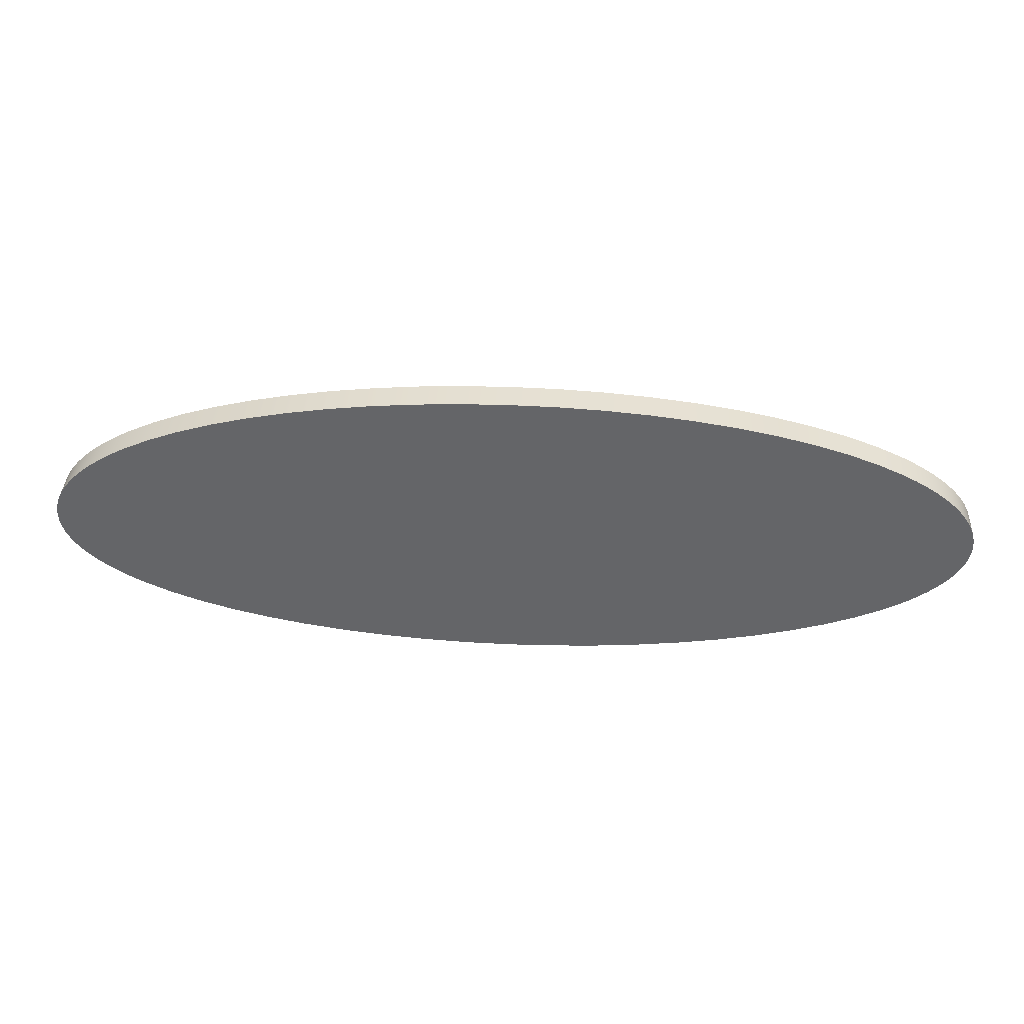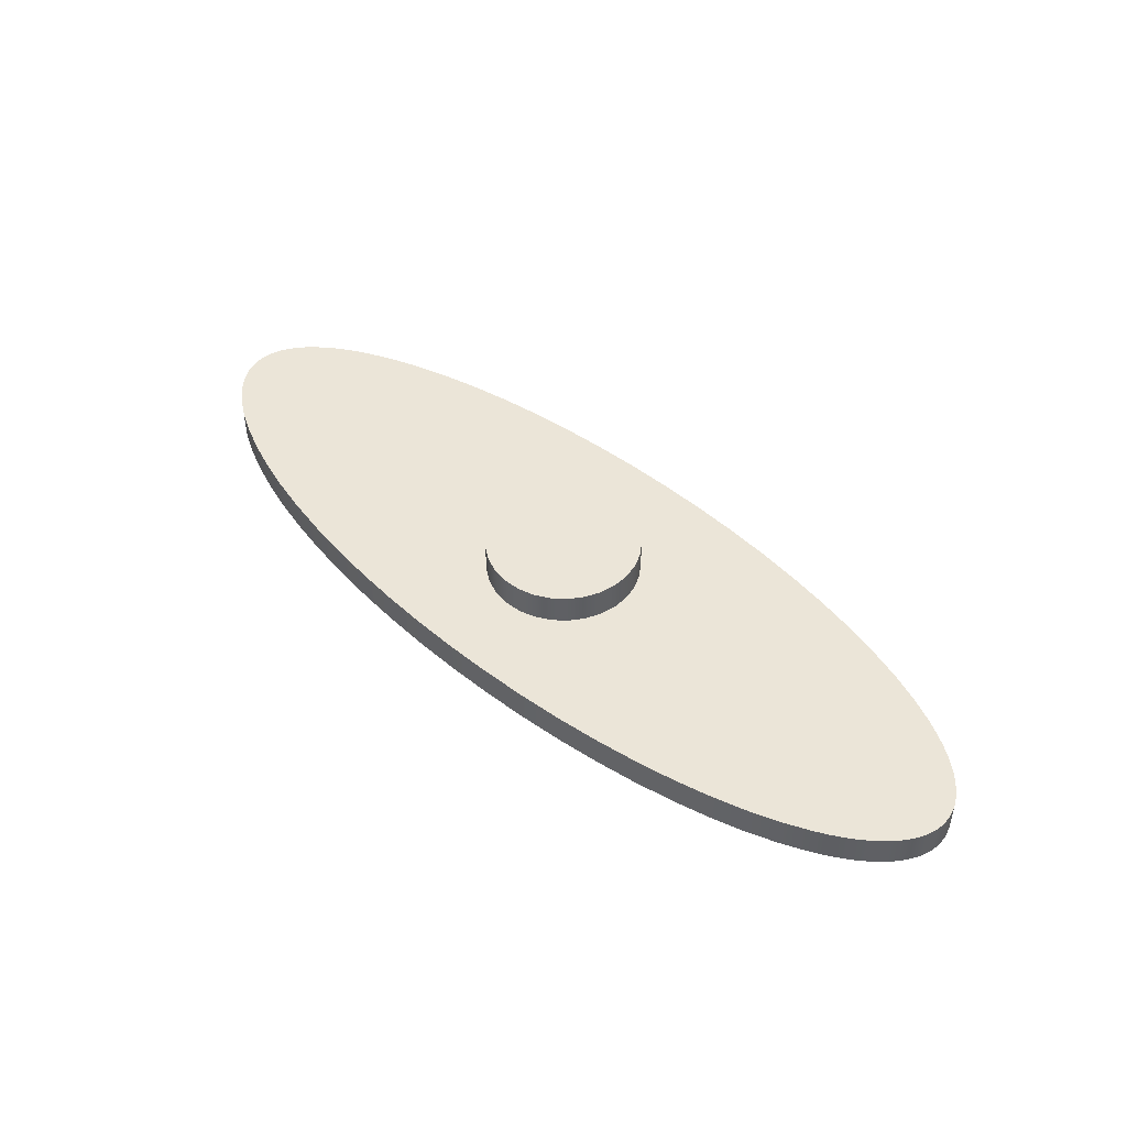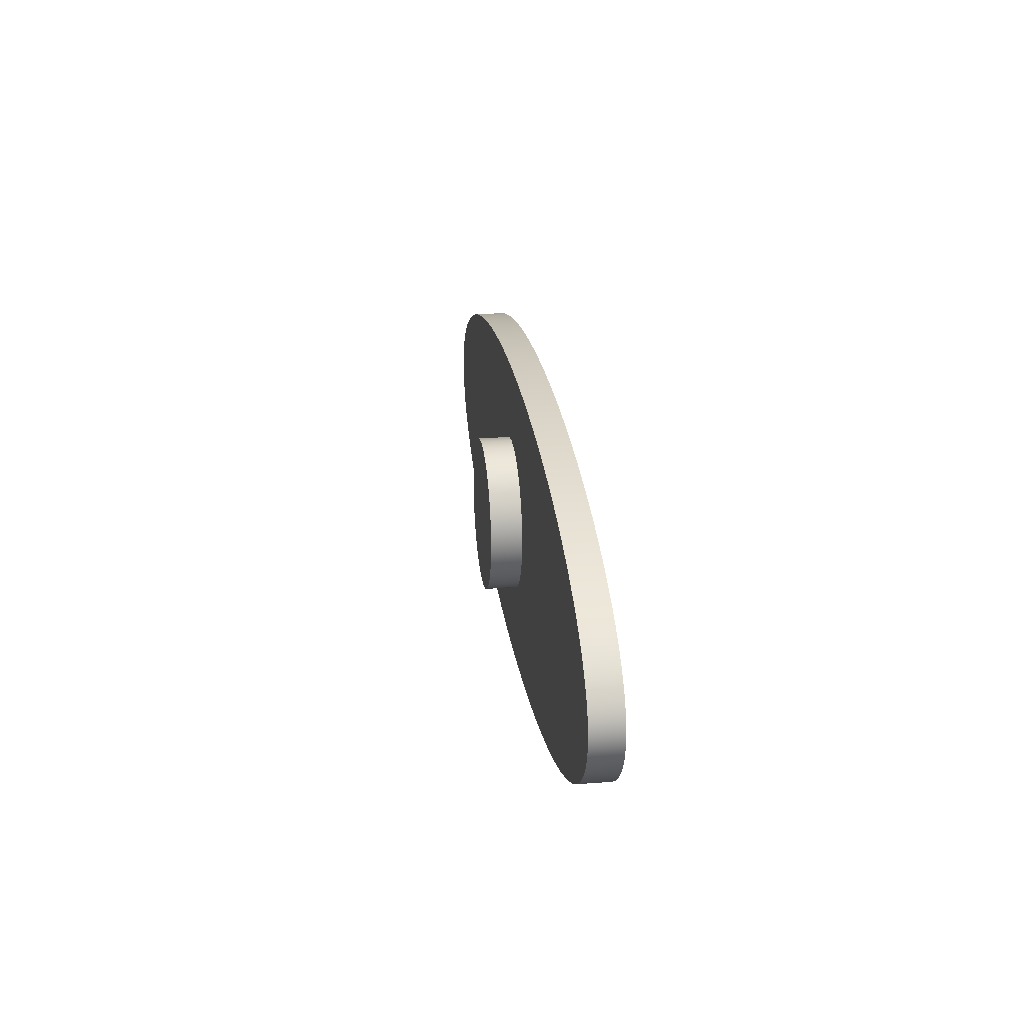
<metadata>
{"format":"obj","ext":"obj","renderer":"f3d","projection":"perspective","resolution":1024,"background":"white","views":[{"elev":38.1,"azim":3.3,"up":"+Z"},{"elev":46.0,"azim":-136.5,"up":"+Y"},{"elev":23.5,"azim":-97.5,"up":"+Z"}]}
</metadata>
<code>
v -30 0 1.225e-15
v -29.96 0 -0.4907
v -29.86 0 -0.9802
v -29.68 0 -1.467
v -29.42 0 -1.951
v -29.1 0 -2.43
v -28.71 0 -2.903
v -28.25 0 -3.369
v -27.72 0 -3.827
v -27.12 0 -4.276
v -26.46 0 -4.714
v -25.73 0 -5.141
v -24.94 0 -5.556
v -23.19 0 -6.344
v -21.21 0 -7.071
v -19.03 0 -7.73
v -16.67 0 -8.315
v -14.14 0 -8.819
v -11.48 0 -9.239
v -8.709 0 -9.569
v -5.853 0 -9.808
v -2.941 0 -9.952
v 1.837e-15 0 -10
v 2.941 0 -9.952
v 5.853 0 -9.808
v 8.709 0 -9.569
v 11.48 0 -9.239
v 14.14 0 -8.819
v 16.67 0 -8.315
v 19.03 0 -7.73
v 21.21 0 -7.071
v 23.19 0 -6.344
v 24.94 0 -5.556
v 25.73 0 -5.141
v 26.46 0 -4.714
v 27.12 0 -4.276
v 27.72 0 -3.827
v 28.25 0 -3.369
v 28.71 0 -2.903
v 29.1 0 -2.43
v 29.42 0 -1.951
v 29.68 0 -1.467
v 29.86 0 -0.9802
v 29.96 0 -0.4907
v 30 0 0
v 29.96 0 0.4907
v 29.86 0 0.9802
v 29.68 0 1.467
v 29.42 0 1.951
v 29.1 0 2.43
v 28.71 0 2.903
v 28.25 0 3.369
v 27.72 0 3.827
v 27.12 0 4.276
v 26.46 0 4.714
v 25.73 0 5.141
v 24.94 0 5.556
v 23.19 0 6.344
v 21.21 0 7.071
v 19.03 0 7.73
v 16.67 0 8.315
v 14.14 0 8.819
v 11.48 0 9.239
v 8.709 0 9.569
v 5.853 0 9.808
v 2.941 0 9.952
v 1.837e-15 0 10
v -2.941 0 9.952
v -5.853 0 9.808
v -8.709 0 9.569
v -11.48 0 9.239
v -14.14 0 8.819
v -16.67 0 8.315
v -19.03 0 7.73
v -21.21 0 7.071
v -23.19 0 6.344
v -24.94 0 5.556
v -25.73 0 5.141
v -26.46 0 4.714
v -27.12 0 4.276
v -27.72 0 3.827
v -28.25 0 3.369
v -28.71 0 2.903
v -29.1 0 2.43
v -29.42 0 1.951
v -29.68 0 1.467
v -29.86 0 0.9802
v -29.96 0 0.4907
v -30 2 1.225e-15
v -29.96 2 -0.4907
v -29.86 2 -0.9802
v -29.68 2 -1.467
v -29.42 2 -1.951
v -29.1 2 -2.43
v -28.71 2 -2.903
v -28.25 2 -3.369
v -27.72 2 -3.827
v -27.12 2 -4.276
v -26.46 2 -4.714
v -25.73 2 -5.141
v -24.94 2 -5.556
v -23.19 2 -6.344
v -21.21 2 -7.071
v -19.03 2 -7.73
v -16.67 2 -8.315
v -14.14 2 -8.819
v -11.48 2 -9.239
v -8.709 2 -9.569
v -5.853 2 -9.808
v -2.941 2 -9.952
v 1.837e-15 2 -10
v 2.941 2 -9.952
v 5.853 2 -9.808
v 8.709 2 -9.569
v 11.48 2 -9.239
v 14.14 2 -8.819
v 16.67 2 -8.315
v 19.03 2 -7.73
v 21.21 2 -7.071
v 23.19 2 -6.344
v 24.94 2 -5.556
v 25.73 2 -5.141
v 26.46 2 -4.714
v 27.12 2 -4.276
v 27.72 2 -3.827
v 28.25 2 -3.369
v 28.71 2 -2.903
v 29.1 2 -2.43
v 29.42 2 -1.951
v 29.68 2 -1.467
v 29.86 2 -0.9802
v 29.96 2 -0.4907
v 30 2 0
v 29.96 2 0.4907
v 29.86 2 0.9802
v 29.68 2 1.467
v 29.42 2 1.951
v 29.1 2 2.43
v 28.71 2 2.903
v 28.25 2 3.369
v 27.72 2 3.827
v 27.12 2 4.276
v 26.46 2 4.714
v 25.73 2 5.141
v 24.94 2 5.556
v 23.19 2 6.344
v 21.21 2 7.071
v 19.03 2 7.73
v 16.67 2 8.315
v 14.14 2 8.819
v 11.48 2 9.239
v 8.709 2 9.569
v 5.853 2 9.808
v 2.941 2 9.952
v 1.837e-15 2 10
v -2.941 2 9.952
v -5.853 2 9.808
v -8.709 2 9.569
v -11.48 2 9.239
v -14.14 2 8.819
v -16.67 2 8.315
v -19.03 2 7.73
v -21.21 2 7.071
v -23.19 2 6.344
v -24.94 2 5.556
v -25.73 2 5.141
v -26.46 2 4.714
v -27.12 2 4.276
v -27.72 2 3.827
v -28.25 2 3.369
v -28.71 2 2.903
v -29.1 2 2.43
v -29.42 2 1.951
v -29.68 2 1.467
v -29.86 2 0.9802
v -29.96 2 0.4907
v -30 0 1.225e-15
v -29.96 0 0.4907
v -29.86 0 0.9802
v -29.68 0 1.467
v -29.42 0 1.951
v -29.1 0 2.43
v -28.71 0 2.903
v -28.25 0 3.369
v -27.72 0 3.827
v -27.12 0 4.276
v -26.46 0 4.714
v -25.73 0 5.141
v -24.94 0 5.556
v -23.19 0 6.344
v -21.21 0 7.071
v -19.03 0 7.73
v -16.67 0 8.315
v -14.14 0 8.819
v -11.48 0 9.239
v -8.709 0 9.569
v -5.853 0 9.808
v -2.941 0 9.952
v 1.837e-15 0 10
v 2.941 0 9.952
v 5.853 0 9.808
v 8.709 0 9.569
v 11.48 0 9.239
v 14.14 0 8.819
v 16.67 0 8.315
v 19.03 0 7.73
v 21.21 0 7.071
v 23.19 0 6.344
v 24.94 0 5.556
v 25.73 0 5.141
v 26.46 0 4.714
v 27.12 0 4.276
v 27.72 0 3.827
v 28.25 0 3.369
v 28.71 0 2.903
v 29.1 0 2.43
v 29.42 0 1.951
v 29.68 0 1.467
v 29.86 0 0.9802
v 29.96 0 0.4907
v 30 0 0
v 29.96 0 -0.4907
v 29.86 0 -0.9802
v 29.68 0 -1.467
v 29.42 0 -1.951
v 29.1 0 -2.43
v 28.71 0 -2.903
v 28.25 0 -3.369
v 27.72 0 -3.827
v 27.12 0 -4.276
v 26.46 0 -4.714
v 25.73 0 -5.141
v 24.94 0 -5.556
v 23.19 0 -6.344
v 21.21 0 -7.071
v 19.03 0 -7.73
v 16.67 0 -8.315
v 14.14 0 -8.819
v 11.48 0 -9.239
v 8.709 0 -9.569
v 5.853 0 -9.808
v 2.941 0 -9.952
v 1.837e-15 0 -10
v -2.941 0 -9.952
v -5.853 0 -9.808
v -8.709 0 -9.569
v -11.48 0 -9.239
v -14.14 0 -8.819
v -16.67 0 -8.315
v -19.03 0 -7.73
v -21.21 0 -7.071
v -23.19 0 -6.344
v -24.94 0 -5.556
v -25.73 0 -5.141
v -26.46 0 -4.714
v -27.12 0 -4.276
v -27.72 0 -3.827
v -28.25 0 -3.369
v -28.71 0 -2.903
v -29.1 0 -2.43
v -29.42 0 -1.951
v -29.68 0 -1.467
v -29.86 0 -0.9802
v -29.96 0 -0.4907
v -30 0 1.225e-15
v -30 2 1.225e-15
v 5 2 -6.123e-16
v 4.883 2 1.075
v 4.538 2 2.099
v 3.98 2 3.026
v 3.237 2 3.811
v 2.342 2 4.418
v 1.338 2 4.818
v 0.2707 2 4.993
v -0.8089 2 4.934
v -1.851 2 4.645
v -2.806 2 4.138
v -3.63 2 3.438
v -4.284 2 2.578
v -4.738 2 1.597
v -4.971 2 0.5406
v -4.971 2 -0.5406
v -4.738 2 -1.597
v -4.284 2 -2.578
v -3.63 2 -3.438
v -2.806 2 -4.138
v -1.851 2 -4.645
v -0.8089 2 -4.934
v 0.2707 2 -4.993
v 1.338 2 -4.818
v 2.342 2 -4.418
v 3.237 2 -3.811
v 3.98 2 -3.026
v 4.538 2 -2.099
v 4.883 2 -1.075
v -30 2 1.225e-15
v -29.96 2 0.4907
v -29.86 2 0.9802
v -29.68 2 1.467
v -29.42 2 1.951
v -29.1 2 2.43
v -28.71 2 2.903
v -28.25 2 3.369
v -27.72 2 3.827
v -27.12 2 4.276
v -26.46 2 4.714
v -25.73 2 5.141
v -24.94 2 5.556
v -23.19 2 6.344
v -21.21 2 7.071
v -19.03 2 7.73
v -16.67 2 8.315
v -14.14 2 8.819
v -11.48 2 9.239
v -8.709 2 9.569
v -5.853 2 9.808
v -2.941 2 9.952
v 1.837e-15 2 10
v 2.941 2 9.952
v 5.853 2 9.808
v 8.709 2 9.569
v 11.48 2 9.239
v 14.14 2 8.819
v 16.67 2 8.315
v 19.03 2 7.73
v 21.21 2 7.071
v 23.19 2 6.344
v 24.94 2 5.556
v 25.73 2 5.141
v 26.46 2 4.714
v 27.12 2 4.276
v 27.72 2 3.827
v 28.25 2 3.369
v 28.71 2 2.903
v 29.1 2 2.43
v 29.42 2 1.951
v 29.68 2 1.467
v 29.86 2 0.9802
v 29.96 2 0.4907
v 30 2 0
v 29.96 2 -0.4907
v 29.86 2 -0.9802
v 29.68 2 -1.467
v 29.42 2 -1.951
v 29.1 2 -2.43
v 28.71 2 -2.903
v 28.25 2 -3.369
v 27.72 2 -3.827
v 27.12 2 -4.276
v 26.46 2 -4.714
v 25.73 2 -5.141
v 24.94 2 -5.556
v 23.19 2 -6.344
v 21.21 2 -7.071
v 19.03 2 -7.73
v 16.67 2 -8.315
v 14.14 2 -8.819
v 11.48 2 -9.239
v 8.709 2 -9.569
v 5.853 2 -9.808
v 2.941 2 -9.952
v 1.837e-15 2 -10
v -2.941 2 -9.952
v -5.853 2 -9.808
v -8.709 2 -9.569
v -11.48 2 -9.239
v -14.14 2 -8.819
v -16.67 2 -8.315
v -19.03 2 -7.73
v -21.21 2 -7.071
v -23.19 2 -6.344
v -24.94 2 -5.556
v -25.73 2 -5.141
v -26.46 2 -4.714
v -27.12 2 -4.276
v -27.72 2 -3.827
v -28.25 2 -3.369
v -28.71 2 -2.903
v -29.1 2 -2.43
v -29.42 2 -1.951
v -29.68 2 -1.467
v -29.86 2 -0.9802
v -29.96 2 -0.4907
v 5 4 -6.123e-16
v 4.883 4 -1.075
v 4.538 4 -2.099
v 3.98 4 -3.026
v 3.237 4 -3.811
v 2.342 4 -4.418
v 1.338 4 -4.818
v 0.2707 4 -4.993
v -0.8089 4 -4.934
v -1.851 4 -4.645
v -2.806 4 -4.138
v -3.63 4 -3.438
v -4.284 4 -2.578
v -4.738 4 -1.597
v -4.971 4 -0.5406
v -4.971 4 0.5406
v -4.738 4 1.597
v -4.284 4 2.578
v -3.63 4 3.438
v -2.806 4 4.138
v -1.851 4 4.645
v -0.8089 4 4.934
v 0.2707 4 4.993
v 1.338 4 4.818
v 2.342 4 4.418
v 3.237 4 3.811
v 3.98 4 3.026
v 4.538 4 2.099
v 4.883 4 1.075
v 5 4 -6.123e-16
v 4.883 4 1.075
v 4.538 4 2.099
v 3.98 4 3.026
v 3.237 4 3.811
v 2.342 4 4.418
v 1.338 4 4.818
v 0.2707 4 4.993
v -0.8089 4 4.934
v -1.851 4 4.645
v -2.806 4 4.138
v -3.63 4 3.438
v -4.284 4 2.578
v -4.738 4 1.597
v -4.971 4 0.5406
v -4.971 4 -0.5406
v -4.738 4 -1.597
v -4.284 4 -2.578
v -3.63 4 -3.438
v -2.806 4 -4.138
v -1.851 4 -4.645
v -0.8089 4 -4.934
v 0.2707 4 -4.993
v 1.338 4 -4.818
v 2.342 4 -4.418
v 3.237 4 -3.811
v 3.98 4 -3.026
v 4.538 4 -2.099
v 4.883 4 -1.075
v 5 2 -6.123e-16
v 4.883 2 -1.075
v 4.538 2 -2.099
v 3.98 2 -3.026
v 3.237 2 -3.811
v 2.342 2 -4.418
v 1.338 2 -4.818
v 0.2707 2 -4.993
v -0.8089 2 -4.934
v -1.851 2 -4.645
v -2.806 2 -4.138
v -3.63 2 -3.438
v -4.284 2 -2.578
v -4.738 2 -1.597
v -4.971 2 -0.5406
v -4.971 2 0.5406
v -4.738 2 1.597
v -4.284 2 2.578
v -3.63 2 3.438
v -2.806 2 4.138
v -1.851 2 4.645
v -0.8089 2 4.934
v 0.2707 2 4.993
v 1.338 2 4.818
v 2.342 2 4.418
v 3.237 2 3.811
v 3.98 2 3.026
v 4.538 2 2.099
v 4.883 2 1.075
v 5 2 -6.123e-16
v 5 4 -6.123e-16
f 2 44 1
f 1 44 45
f 1 45 88
f 88 45 46
f 88 46 87
f 87 46 47
f 87 47 86
f 86 47 48
f 86 48 85
f 85 48 49
f 85 49 84
f 84 49 50
f 84 50 83
f 83 50 51
f 83 51 82
f 82 51 52
f 82 52 81
f 81 52 53
f 81 53 80
f 80 53 54
f 80 54 79
f 79 54 55
f 79 55 78
f 78 55 56
f 78 56 77
f 77 56 57
f 77 57 76
f 76 57 58
f 76 58 75
f 75 58 59
f 75 59 74
f 74 59 60
f 74 60 73
f 73 60 61
f 73 61 72
f 72 61 62
f 72 62 71
f 71 62 63
f 71 63 70
f 70 63 64
f 70 64 69
f 69 64 65
f 69 65 68
f 68 65 66
f 68 66 67
f 44 2 43
f 43 2 3
f 43 3 42
f 42 3 4
f 42 4 41
f 41 4 5
f 41 5 40
f 40 5 6
f 40 6 39
f 39 6 7
f 39 7 38
f 38 7 8
f 38 8 37
f 37 8 9
f 37 9 36
f 36 9 10
f 36 10 35
f 35 10 11
f 35 11 34
f 34 11 12
f 34 12 33
f 33 12 13
f 33 13 32
f 32 13 14
f 32 14 31
f 31 14 15
f 31 15 30
f 30 15 16
f 30 16 29
f 29 16 17
f 29 17 28
f 28 17 18
f 28 18 27
f 27 18 19
f 27 19 26
f 26 19 20
f 26 20 25
f 25 20 21
f 25 21 24
f 24 21 22
f 24 22 23
f 90 264 89
f 89 264 265
f 266 177 176
f 176 177 178
f 176 178 179
f 90 91 264
f 264 91 263
f 263 91 92
f 263 92 262
f 262 92 93
f 262 93 261
f 261 93 94
f 261 94 260
f 260 94 95
f 260 95 259
f 259 95 96
f 259 96 258
f 258 96 97
f 258 97 257
f 257 97 98
f 257 98 256
f 256 98 99
f 256 99 255
f 255 99 100
f 255 100 254
f 254 100 101
f 254 101 253
f 253 101 102
f 253 102 252
f 252 102 103
f 252 103 251
f 251 103 104
f 251 104 250
f 250 104 105
f 250 105 249
f 249 105 106
f 249 106 248
f 248 106 107
f 248 107 247
f 247 107 108
f 247 108 246
f 246 108 109
f 246 109 245
f 245 109 110
f 245 110 244
f 244 110 111
f 244 111 243
f 243 111 112
f 243 112 242
f 242 112 113
f 242 113 241
f 241 113 114
f 241 114 240
f 240 114 115
f 240 115 239
f 239 115 116
f 239 116 238
f 238 116 117
f 238 117 237
f 237 117 118
f 237 118 236
f 236 118 119
f 236 119 235
f 235 119 120
f 235 120 234
f 234 120 121
f 234 121 233
f 233 121 122
f 233 122 232
f 232 122 123
f 232 123 231
f 231 123 124
f 231 124 230
f 230 124 125
f 230 125 229
f 229 125 126
f 229 126 228
f 228 126 127
f 228 127 227
f 227 127 128
f 227 128 226
f 226 128 129
f 226 129 225
f 225 129 130
f 225 130 224
f 224 130 131
f 224 131 223
f 223 131 132
f 223 132 222
f 222 132 221
f 221 132 133
f 221 133 220
f 220 133 134
f 220 134 135
f 220 135 219
f 219 135 136
f 219 136 218
f 218 136 137
f 218 137 217
f 217 137 138
f 217 138 216
f 216 138 139
f 216 139 215
f 215 139 140
f 215 140 214
f 214 140 141
f 214 141 213
f 213 141 142
f 213 142 212
f 212 142 143
f 212 143 211
f 211 143 144
f 211 144 210
f 210 144 145
f 210 145 209
f 209 145 146
f 209 146 208
f 208 146 147
f 208 147 207
f 207 147 148
f 207 148 206
f 206 148 149
f 206 149 205
f 205 149 150
f 205 150 204
f 204 150 151
f 204 151 203
f 203 151 152
f 203 152 202
f 202 152 153
f 202 153 201
f 201 153 154
f 201 154 200
f 200 154 155
f 200 155 199
f 199 155 156
f 199 156 198
f 198 156 157
f 198 157 197
f 197 157 158
f 197 158 196
f 196 158 159
f 196 159 195
f 195 159 160
f 195 160 194
f 194 160 161
f 194 161 193
f 193 161 162
f 193 162 192
f 192 162 163
f 192 163 191
f 191 163 164
f 191 164 190
f 190 164 165
f 190 165 189
f 189 165 166
f 189 166 188
f 188 166 167
f 188 167 187
f 187 167 168
f 187 168 186
f 186 168 169
f 186 169 185
f 185 169 170
f 185 170 184
f 184 170 171
f 184 171 183
f 183 171 172
f 183 172 182
f 182 172 173
f 182 173 181
f 181 173 174
f 181 174 180
f 180 174 175
f 180 175 179
f 179 175 176
f 268 338 267
f 267 338 339
f 267 339 340
f 269 333 268
f 268 333 334
f 268 334 335
f 270 328 269
f 269 328 329
f 269 329 330
f 271 326 270
f 270 326 327
f 270 327 328
f 272 324 271
f 271 324 325
f 271 325 326
f 273 322 272
f 272 322 323
f 272 323 324
f 274 320 273
f 273 320 321
f 273 321 322
f 275 317 274
f 274 317 318
f 274 318 319
f 276 315 275
f 275 315 316
f 275 316 317
f 277 313 276
f 276 313 314
f 276 314 315
f 278 311 277
f 277 311 312
f 277 312 313
f 279 309 278
f 278 309 310
f 278 310 311
f 280 305 279
f 279 305 306
f 279 306 307
f 281 301 280
f 280 301 302
f 280 302 303
f 282 296 281
f 281 296 297
f 281 297 298
f 283 379 282
f 282 379 380
f 282 380 381
f 284 375 283
f 283 375 376
f 283 376 377
f 285 371 284
f 284 371 372
f 284 372 373
f 286 369 285
f 285 369 370
f 285 370 371
f 287 367 286
f 286 367 368
f 286 368 369
f 288 365 287
f 287 365 366
f 287 366 367
f 289 363 288
f 288 363 364
f 288 364 365
f 290 360 289
f 289 360 361
f 289 361 362
f 291 358 290
f 290 358 359
f 290 359 360
f 292 356 291
f 291 356 357
f 291 357 358
f 293 354 292
f 292 354 355
f 292 355 356
f 294 352 293
f 293 352 353
f 293 353 354
f 295 347 294
f 294 347 348
f 294 348 349
f 267 342 295
f 295 342 343
f 295 343 344
f 298 299 281
f 281 299 300
f 281 300 301
f 303 304 280
f 280 304 305
f 307 308 279
f 279 308 309
f 319 320 274
f 330 331 269
f 269 331 332
f 269 332 333
f 335 336 268
f 268 336 337
f 268 337 338
f 340 341 267
f 267 341 342
f 344 345 295
f 295 345 346
f 295 346 347
f 349 350 294
f 294 350 351
f 294 351 352
f 362 363 289
f 373 374 284
f 284 374 375
f 377 378 283
f 283 378 379
f 381 382 282
f 282 382 383
f 282 383 296
f 412 384 394
f 394 384 385
f 394 385 386
f 386 387 394
f 394 387 388
f 394 388 389
f 394 389 393
f 393 389 390
f 393 390 392
f 392 390 391
f 395 403 394
f 394 403 404
f 394 404 405
f 403 395 402
f 402 395 396
f 402 396 401
f 401 396 397
f 401 397 400
f 400 397 398
f 400 398 399
f 405 406 394
f 394 406 407
f 394 407 408
f 408 409 394
f 394 409 410
f 394 410 411
f 411 412 394
f 414 470 413
f 413 470 471
f 472 442 441
f 441 442 443
f 441 443 440
f 440 443 444
f 440 444 439
f 439 444 445
f 439 445 438
f 438 445 446
f 438 446 437
f 437 446 447
f 437 447 436
f 436 447 448
f 436 448 435
f 435 448 449
f 435 449 434
f 434 449 450
f 434 450 433
f 433 450 451
f 433 451 432
f 432 451 452
f 432 452 431
f 431 452 453
f 431 453 430
f 430 453 454
f 430 454 429
f 429 454 455
f 429 455 428
f 428 455 456
f 428 456 427
f 427 456 457
f 427 457 426
f 426 457 458
f 426 458 425
f 425 458 459
f 425 459 424
f 424 459 460
f 424 460 423
f 423 460 461
f 423 461 422
f 422 461 462
f 422 462 421
f 421 462 463
f 421 463 420
f 420 463 464
f 420 464 419
f 419 464 465
f 419 465 418
f 418 465 466
f 418 466 417
f 417 466 467
f 417 467 416
f 416 467 468
f 416 468 415
f 415 468 469
f 415 469 414
f 414 469 470

</code>
